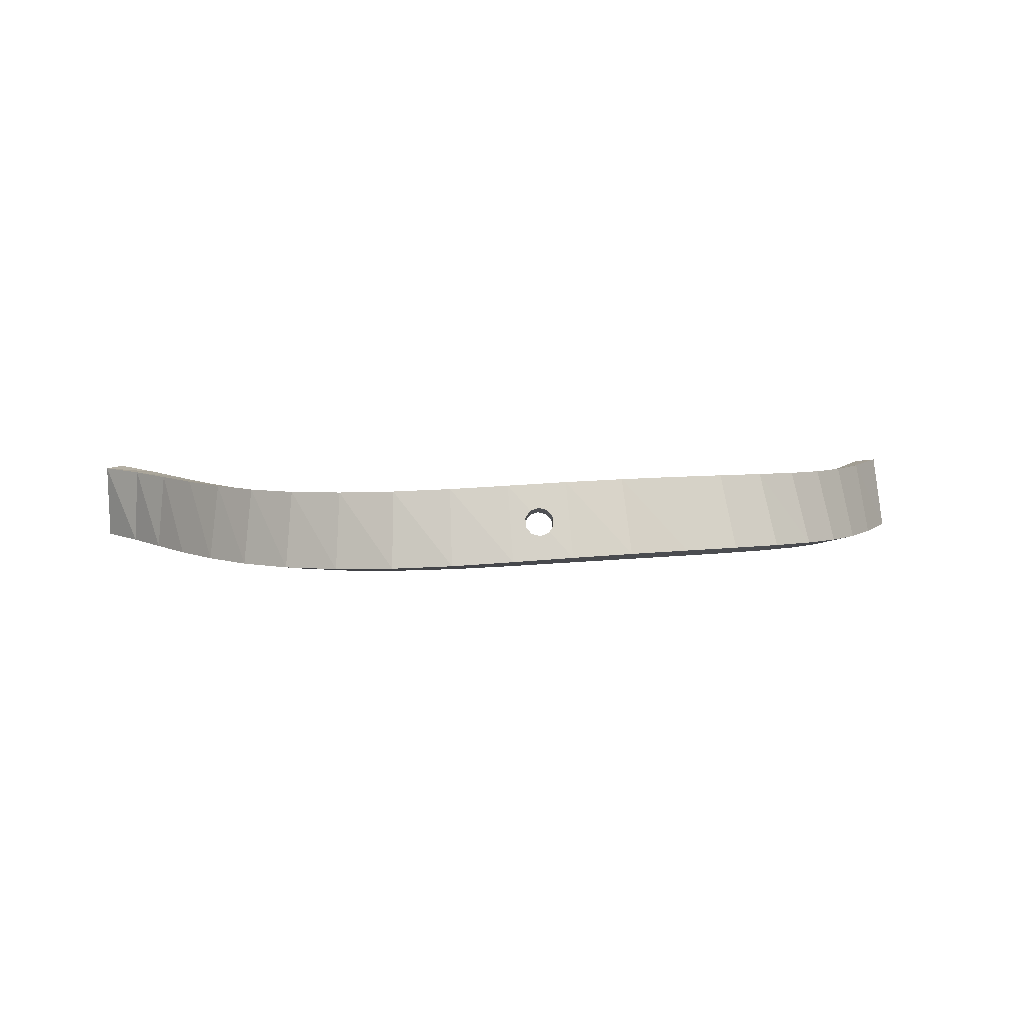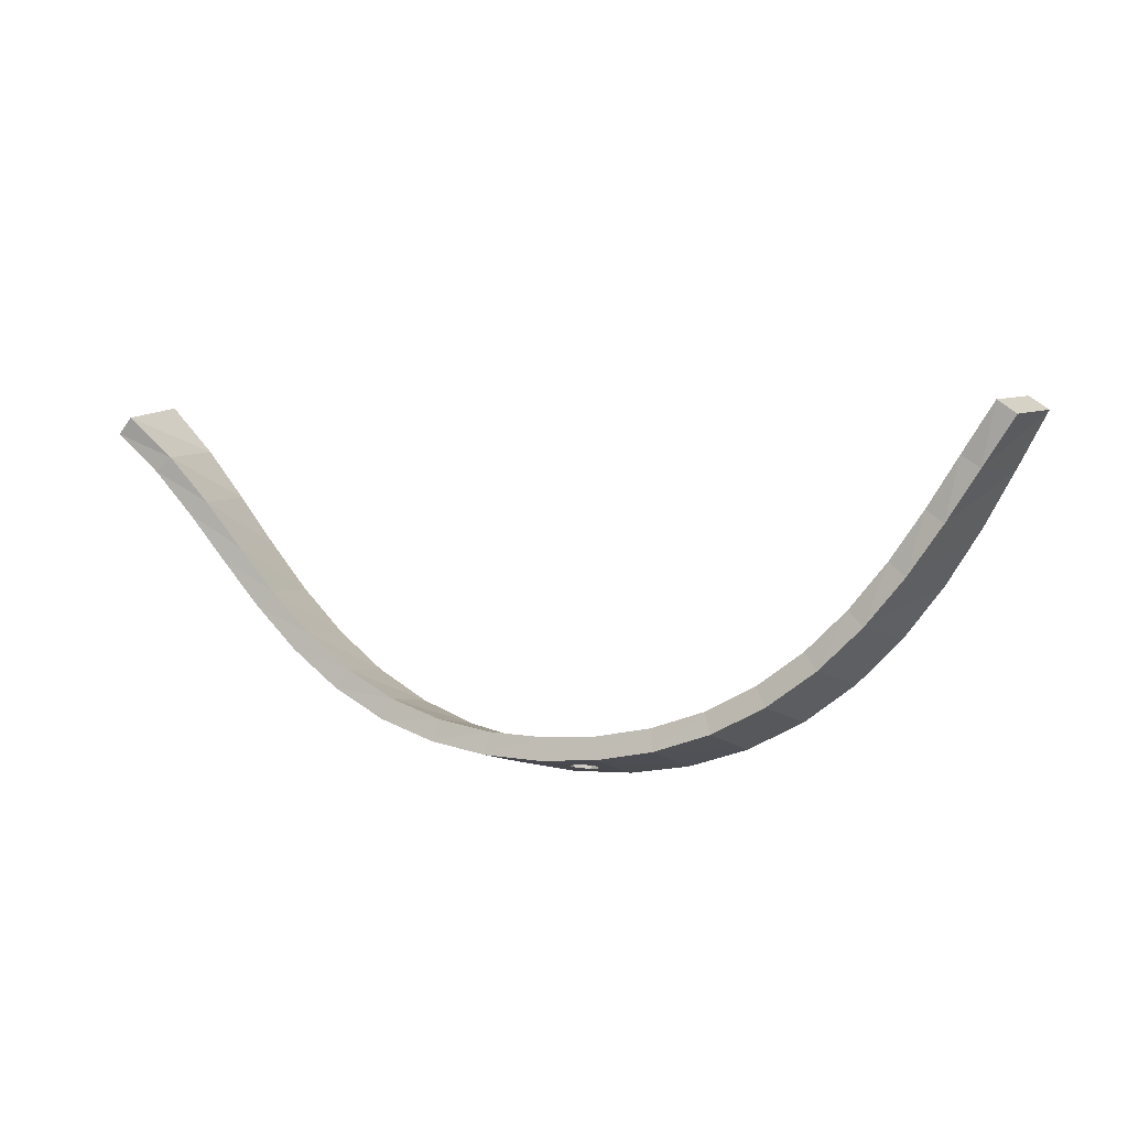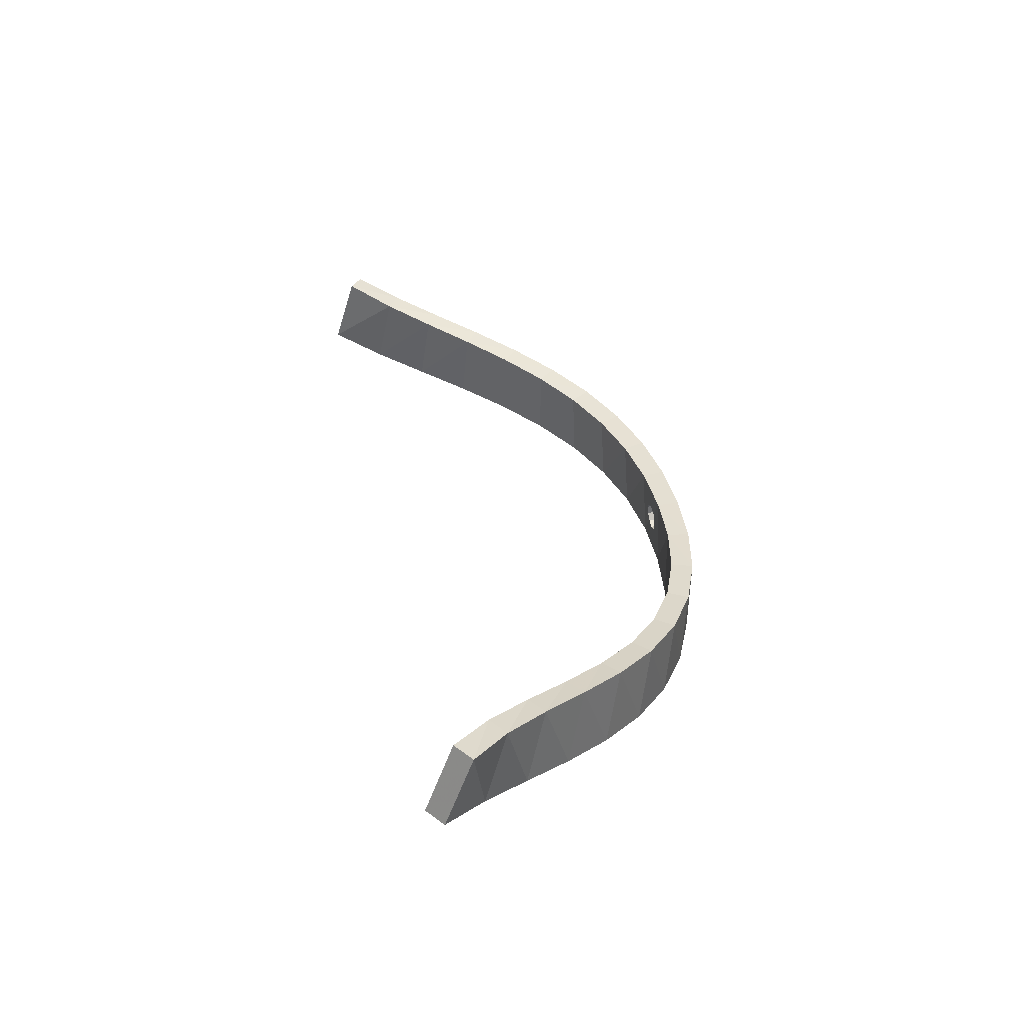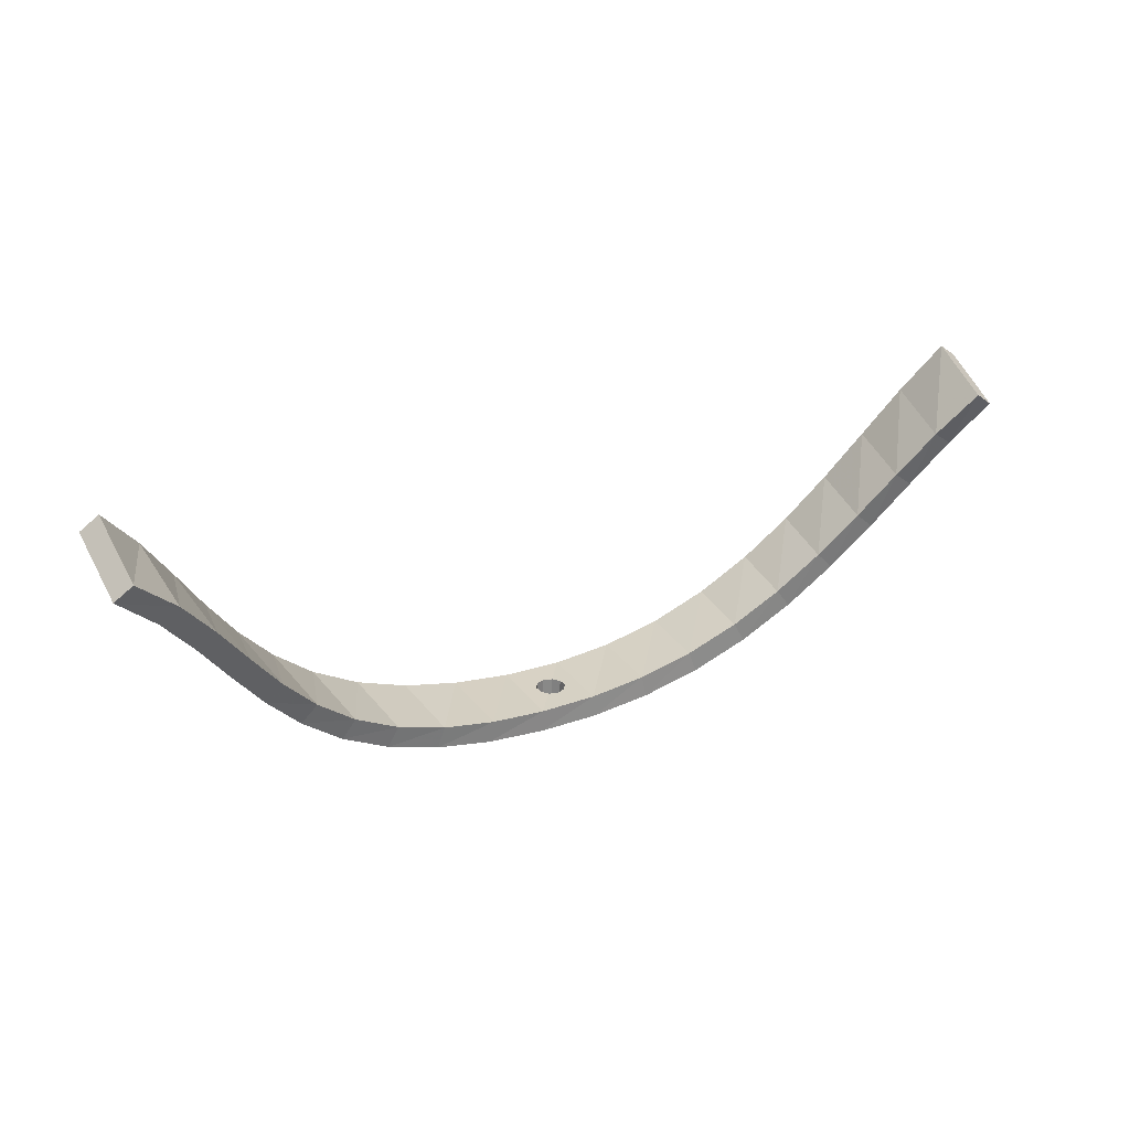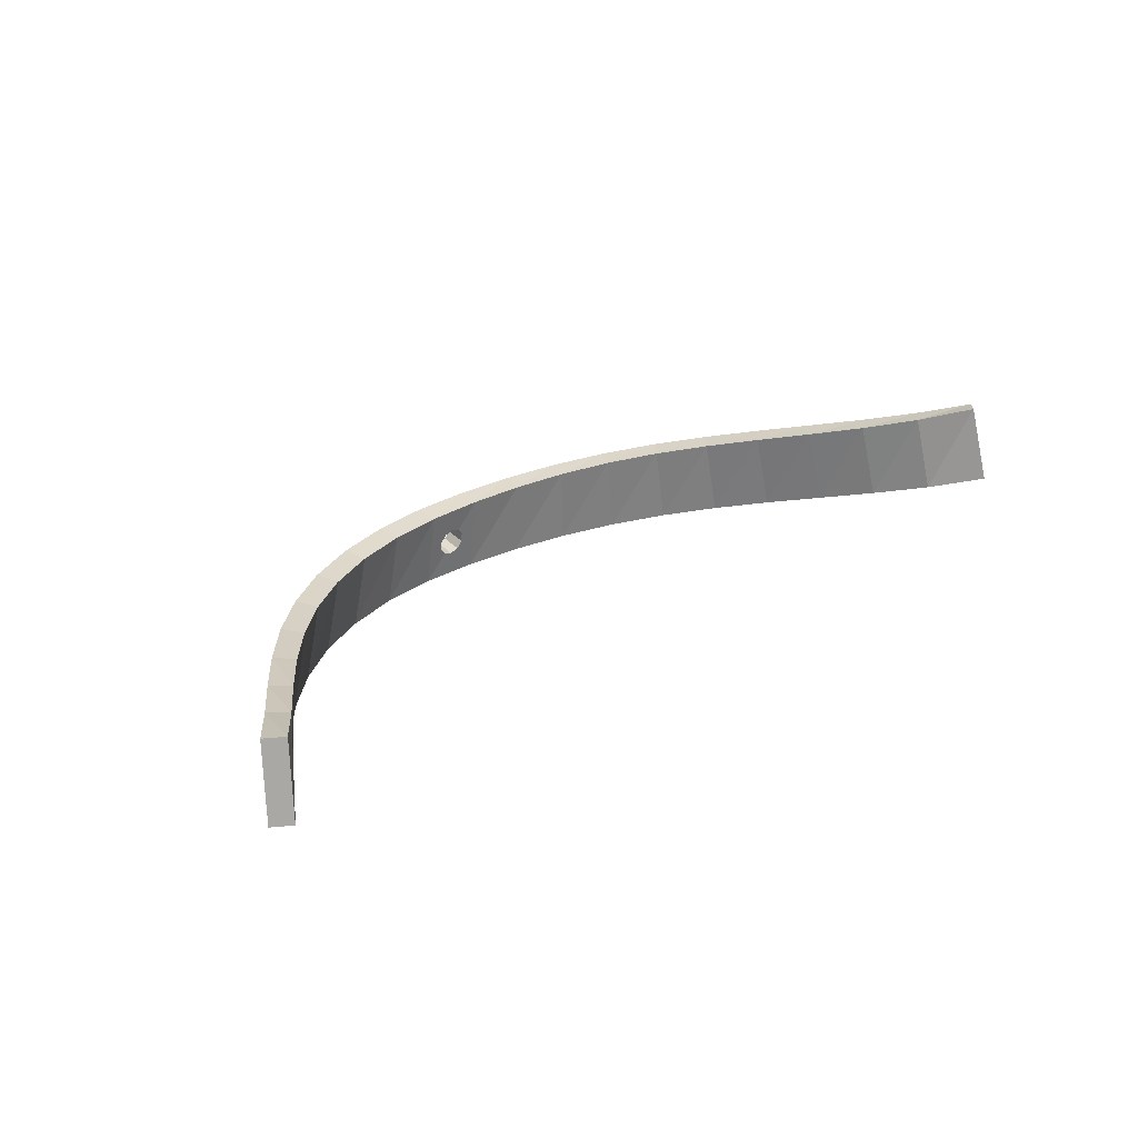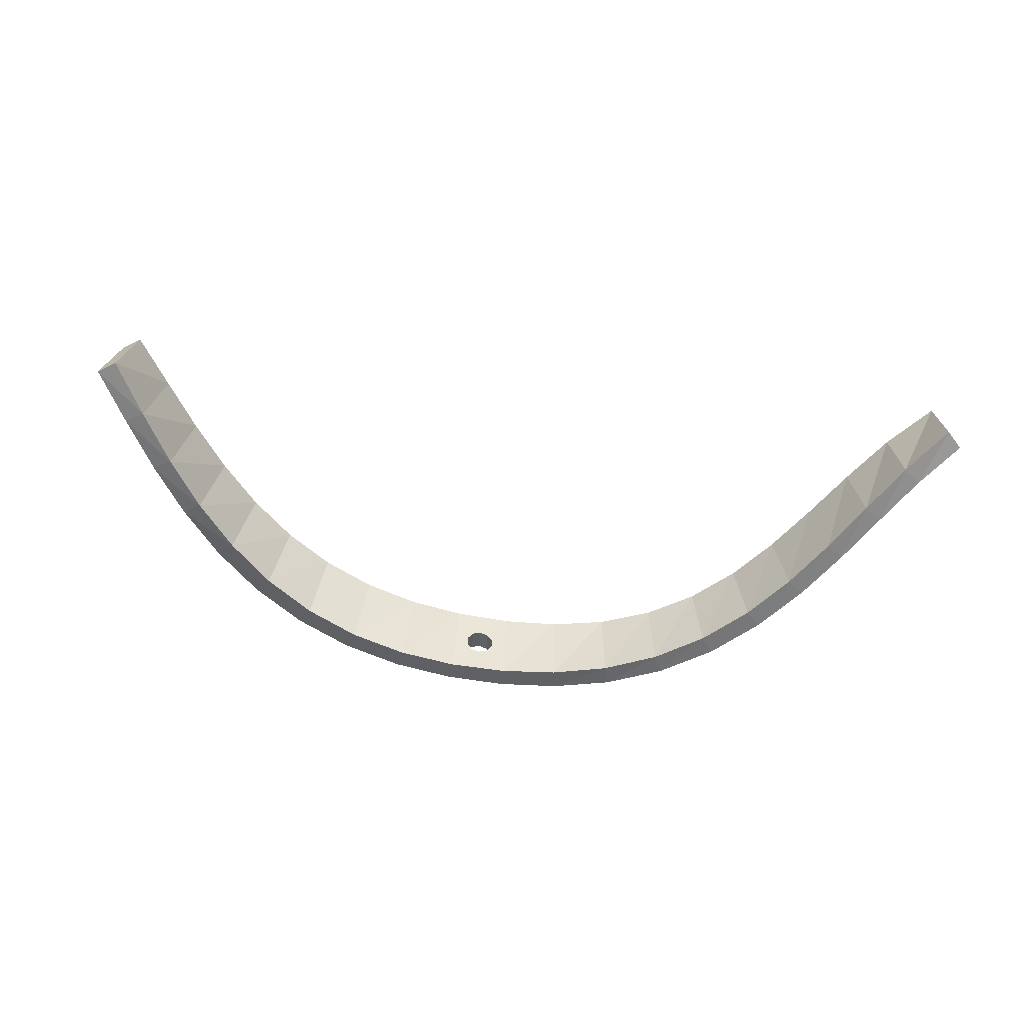
<metadata>
{"format":"obj","ext":"obj","renderer":"f3d","projection":"perspective","resolution":1024,"background":"white","views":[{"elev":-8.6,"azim":-6.7,"up":"+Z"},{"elev":-9.7,"azim":22.4,"up":"+Y"},{"elev":33.8,"azim":-104.5,"up":"+Z"},{"elev":32.0,"azim":-32.2,"up":"+Y"},{"elev":33.6,"azim":134.6,"up":"+Z"},{"elev":-50.0,"azim":169.8,"up":"+Z"}]}
</metadata>
<code>
v 9.893 -79.68 -86.38
v 4.09 -78.95 -79.83
v 15.3 -79.31 -85.89
v 9.878 -77.69 -86.55
v 4.73 -77.36 -86.9
v 4.533 -79.34 -86.8
v 9.341 -79.08 -79.42
v 4.287 -76.96 -79.93
v 9.327 -77.09 -79.6
v -1.06 -78.27 -80.13
v 20.63 -78.11 -85.35
v 15.02 -77.34 -86.13
v 14.56 -78.59 -78.97
v -0.6258 -76.32 -80.15
v -0.4191 -76.43 -87.15
v -0.853 -78.38 -87.13
v 14.29 -76.62 -79.2
v -6.096 -76.95 -80.23
v 25.69 -76.06 -84.74
v 20.06 -76.22 -85.63
v 19.65 -77.4 -78.46
v 19.08 -75.5 -78.74
v -5.403 -75.07 -80.18
v -5.41 -74.87 -87.18
v -6.103 -76.75 -87.23
v -10.88 -74.87 -80.08
v 30.35 -73.21 -84.06
v 24.84 -74.27 -85.05
v 24.47 -75.46 -77.88
v 23.63 -73.67 -78.18
v -9.894 -73.13 -79.98
v -10.11 -72.62 -86.96
v -11.09 -74.36 -87.06
v -15.23 -72.01 -79.64
v 34.52 -69.71 -83.28
v 29.25 -71.57 -84.37
v 28.93 -72.83 -77.21
v 27.83 -71.19 -77.53
v -13.97 -70.46 -79.53
v -14.37 -69.67 -86.48
v -15.63 -71.21 -86.58
v -19.05 -68.51 -78.93
v 38.19 -65.8 -82.42
v 33.21 -68.24 -83.6
v 32.97 -69.64 -76.46
v 31.66 -68.16 -76.77
v -17.58 -67.16 -78.84
v -18.11 -66.12 -85.74
v -19.58 -67.48 -85.83
v -22.36 -64.59 -78.01
v 41.48 -61.62 -81.43
v 36.75 -64.45 -82.71
v 36.61 -66.05 -75.6
v 35.17 -64.69 -75.89
v -20.75 -63.4 -77.94
v -21.36 -62.15 -84.8
v -22.97 -63.33 -84.87
v -25.34 -60.45 -76.95
v 44.52 -57.31 -80.27
v 39.95 -60.35 -81.66
v 39.94 -62.24 -74.63
v 38.41 -60.98 -74.86
v -23.66 -59.36 -76.87
v -24.25 -57.92 -83.69
v -25.92 -59.01 -83.78
v -28.21 -56.28 -75.83
v 47.52 -53.05 -78.83
v 42.95 -56.08 -80.4
v 43.08 -58.41 -73.51
v 41.5 -57.19 -73.64
v -26.52 -55.22 -75.68
v -26.95 -53.57 -82.47
v -28.63 -54.64 -82.62
v -31.24 -52.29 -74.72
v 45.96 -51.79 -78.82
v 46.2 -54.77 -72.18
v 44.64 -53.51 -72.16
v -29.62 -51.15 -74.42
v -29.73 -49.23 -81.16
v -31.35 -50.37 -81.45
v -34.68 -48.72 -73.74
v -33.23 -47.44 -73.21
v -32.91 -45.09 -79.8
v -34.36 -46.36 -80.32
v 6.29 -78.24 -84.26
v 7.059 -78.34 -84.47
v 7.809 -78.4 -84.19
v 8.254 -78.42 -83.52
v 8.223 -78.38 -82.72
v 7.73 -78.29 -82.09
v 6.961 -78.2 -81.88
v 6.211 -78.14 -82.16
v 5.766 -78.12 -82.83
v 5.796 -78.16 -83.63
v 6.177 -79.32 -84.21
v 6.507 -79.35 -84.3
v 6.948 -79.38 -84.42
v 7.262 -79.4 -84.31
v 7.701 -79.42 -84.14
v 7.793 -79.42 -84.01
v 7.882 -79.41 -83.88
v 8.151 -79.38 -83.48
v 8.141 -79.36 -83.17
v 8.124 -79.32 -82.68
v 7.936 -79.29 -82.44
v 7.629 -79.25 -82.05
v 7.326 -79.23 -81.96
v 6.855 -79.2 -81.83
v 6.541 -79.2 -81.95
v 6.108 -79.2 -82.11
v 6.098 -79.2 -82.11
v 5.904 -79.21 -82.4
v 5.651 -79.21 -82.78
v 5.664 -79.23 -83.13
v 5.681 -79.25 -83.58
v 5.897 -79.28 -83.85
v 6.206 -77.31 -84.07
v 5.891 -77.27 -83.67
v 5.88 -77.25 -83.38
v 5.861 -77.22 -82.87
v 6.024 -77.22 -82.63
v 6.263 -77.22 -82.27
v 6.308 -77.21 -82.2
v 6.597 -77.21 -82.1
v 7.065 -77.21 -81.93
v 7.379 -77.23 -82.01
v 7.839 -77.26 -82.14
v 8.047 -77.28 -82.41
v 8.334 -77.32 -82.77
v 8.346 -77.35 -83.11
v 8.362 -77.39 -83.57
v 8.18 -77.41 -83.84
v 7.918 -77.43 -84.23
v 7.911 -77.43 -84.24
v 7.621 -77.42 -84.35
v 7.158 -77.4 -84.52
v 6.87 -77.37 -84.44
v 6.386 -77.33 -84.3
f 67 68 75
f 59 68 67
f 76 75 77
f 67 75 76
f 69 77 70
f 76 77 69
f 75 70 77
f 68 70 75
f 67 69 59
f 76 69 67
f 59 60 68
f 51 60 59
f 61 70 62
f 69 70 61
f 68 62 70
f 60 62 68
f 59 61 51
f 69 61 59
f 51 52 60
f 43 52 51
f 53 62 54
f 61 62 53
f 60 54 62
f 52 54 60
f 51 53 43
f 61 53 51
f 43 44 52
f 35 44 43
f 45 54 46
f 53 54 45
f 52 46 54
f 44 46 52
f 43 45 35
f 53 45 43
f 35 36 44
f 27 36 35
f 37 46 38
f 45 46 37
f 44 38 46
f 36 38 44
f 35 37 27
f 45 37 35
f 27 28 36
f 19 28 27
f 29 38 30
f 37 38 29
f 36 30 38
f 28 30 36
f 27 29 19
f 37 29 27
f 19 20 28
f 11 20 19
f 21 30 22
f 29 30 21
f 28 22 30
f 20 22 28
f 19 21 11
f 29 21 19
f 11 12 20
f 3 12 11
f 13 22 17
f 21 22 13
f 20 17 22
f 12 17 20
f 11 13 3
f 21 13 11
f 3 4 12
f 1 4 3
f 7 17 9
f 13 17 7
f 12 9 17
f 4 9 12
f 3 7 1
f 13 7 3
f 1 5 4
f 6 5 1
f 2 9 8
f 7 9 2
f 133 132 4
f 132 131 4
f 4 131 9
f 131 130 9
f 130 129 9
f 129 128 9
f 128 127 9
f 9 127 8
f 127 126 8
f 126 125 8
f 125 124 8
f 122 8 123
f 8 124 123
f 122 121 8
f 121 120 8
f 8 120 5
f 120 119 5
f 119 118 5
f 118 117 5
f 117 138 5
f 5 138 4
f 138 137 4
f 137 136 4
f 136 135 4
f 133 4 134
f 4 135 134
f 100 99 1
f 1 99 6
f 99 98 6
f 98 97 6
f 97 96 6
f 96 95 6
f 95 116 6
f 116 115 6
f 6 115 2
f 115 114 2
f 114 113 2
f 113 112 2
f 110 2 111
f 2 112 111
f 2 110 7
f 100 1 101
f 101 1 102
f 1 7 102
f 110 109 7
f 109 108 7
f 108 107 7
f 107 106 7
f 106 105 7
f 105 104 7
f 102 7 103
f 7 104 103
f 6 15 5
f 16 15 6
f 10 8 14
f 2 8 10
f 5 14 8
f 15 14 5
f 6 10 16
f 2 10 6
f 16 24 15
f 25 24 16
f 18 14 23
f 10 14 18
f 15 23 14
f 24 23 15
f 16 18 25
f 10 18 16
f 25 32 24
f 33 32 25
f 26 23 31
f 18 23 26
f 24 31 23
f 32 31 24
f 25 26 33
f 18 26 25
f 33 40 32
f 41 40 33
f 34 31 39
f 26 31 34
f 32 39 31
f 40 39 32
f 33 34 41
f 26 34 33
f 41 48 40
f 49 48 41
f 42 39 47
f 34 39 42
f 40 47 39
f 48 47 40
f 41 42 49
f 34 42 41
f 49 56 48
f 57 56 49
f 50 47 55
f 42 47 50
f 48 55 47
f 56 55 48
f 49 50 57
f 42 50 49
f 57 64 56
f 65 64 57
f 58 55 63
f 50 55 58
f 56 63 55
f 64 63 56
f 57 58 65
f 50 58 57
f 65 72 64
f 73 72 65
f 66 63 71
f 58 63 66
f 64 71 63
f 72 71 64
f 65 66 73
f 58 66 65
f 73 79 72
f 80 79 73
f 74 71 78
f 66 71 74
f 72 78 71
f 79 78 72
f 73 74 80
f 66 74 73
f 84 82 83
f 81 82 84
f 80 83 79
f 84 83 80
f 81 78 82
f 74 78 81
f 79 82 78
f 83 82 79
f 80 81 84
f 74 81 80
f 95 96 85
f 85 96 86
f 97 86 96
f 115 116 94
f 94 116 85
f 95 85 116
f 113 114 93
f 93 114 94
f 115 94 114
f 111 112 92
f 92 112 93
f 113 93 112
f 108 109 91
f 91 109 92
f 109 110 92
f 92 110 111
f 106 107 90
f 90 107 91
f 108 91 107
f 104 105 89
f 89 105 90
f 106 90 105
f 102 103 88
f 88 103 89
f 104 89 103
f 99 100 87
f 101 87 100
f 87 101 88
f 102 88 101
f 97 98 86
f 86 98 87
f 99 87 98
f 86 137 85
f 138 85 137
f 136 137 86
f 85 117 94
f 118 94 117
f 138 117 85
f 94 119 93
f 120 93 119
f 118 119 94
f 93 121 92
f 121 122 92
f 92 122 123
f 120 121 93
f 92 124 91
f 125 91 124
f 123 124 92
f 91 126 90
f 127 90 126
f 125 126 91
f 90 128 89
f 129 89 128
f 127 128 90
f 89 130 88
f 131 88 130
f 129 130 89
f 88 132 87
f 132 133 87
f 87 133 134
f 131 132 88
f 87 135 86
f 136 86 135
f 134 135 87

</code>
